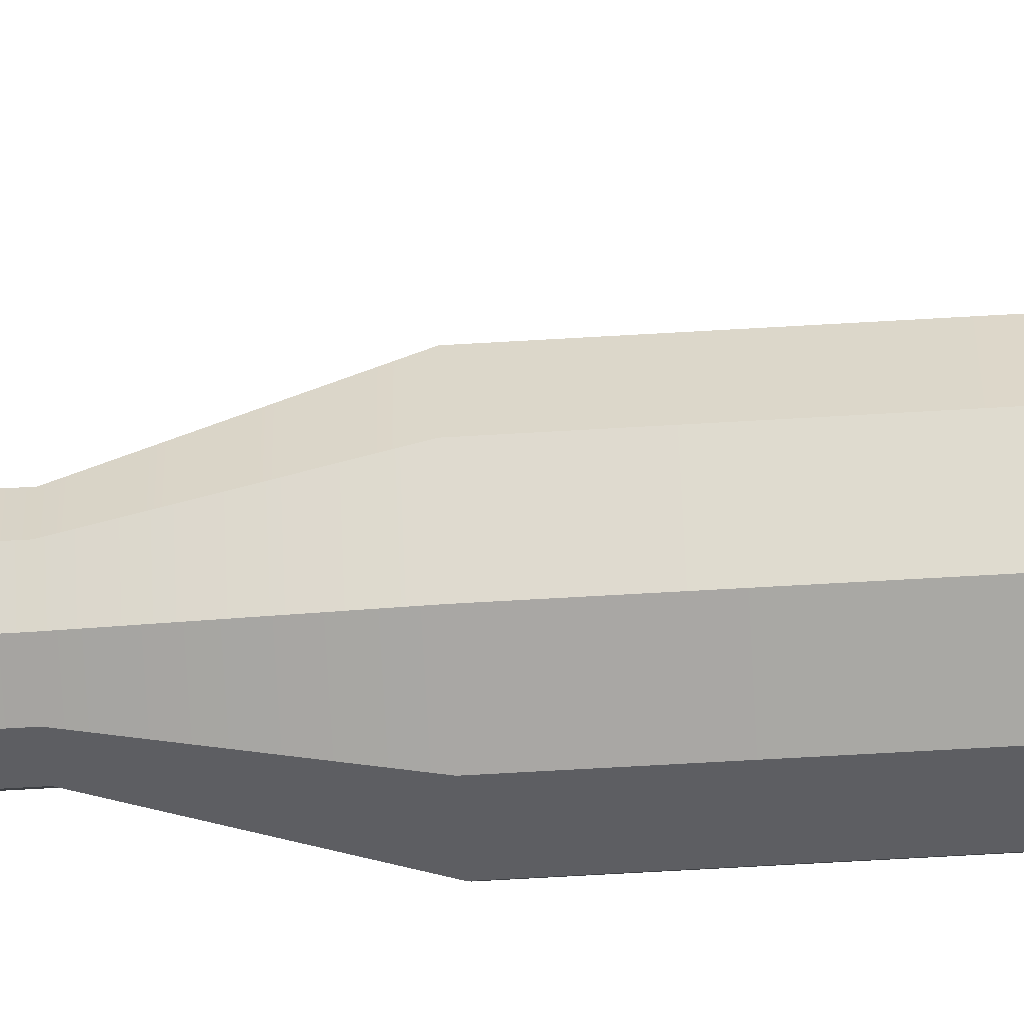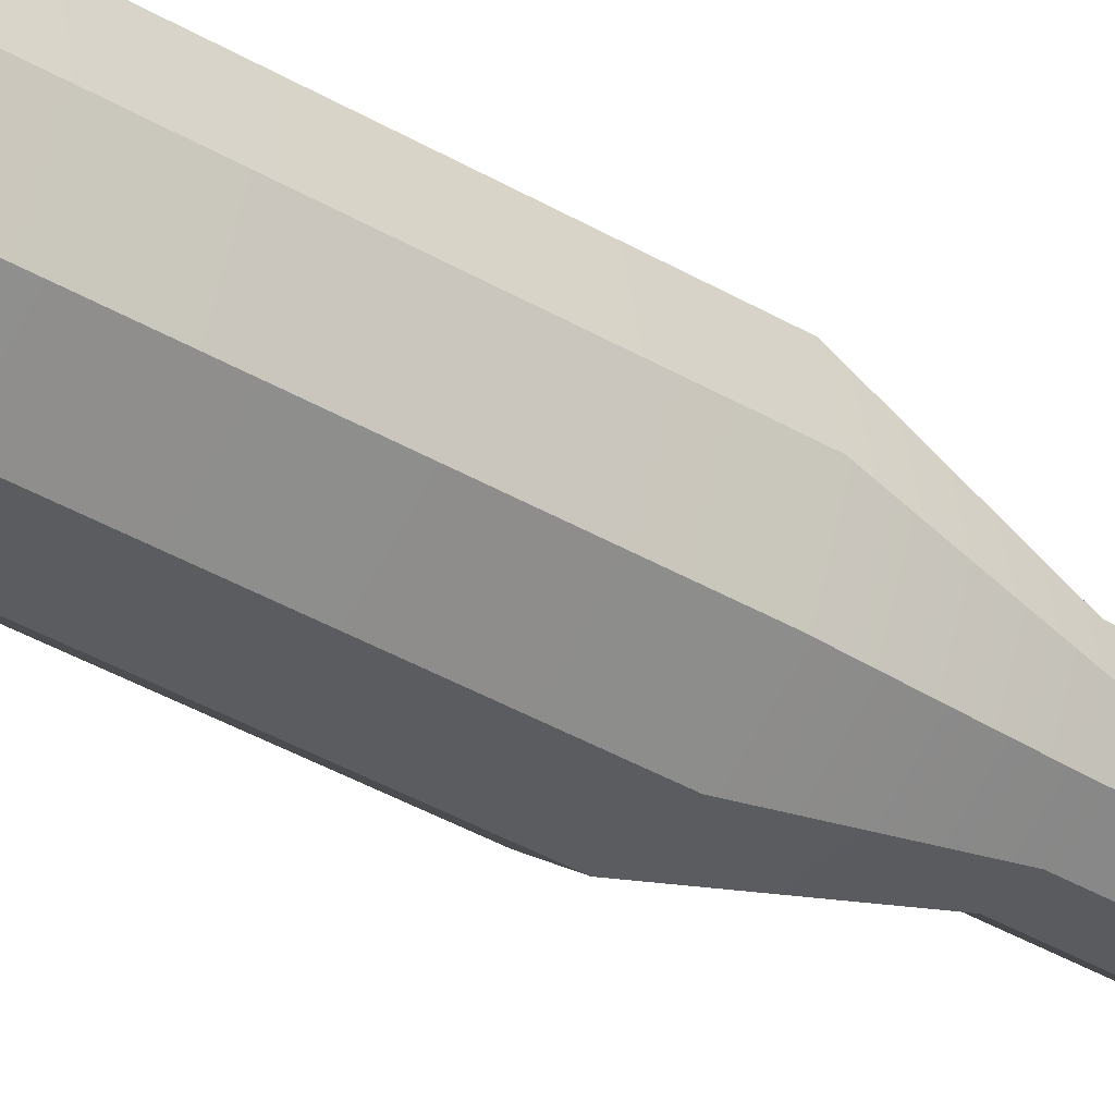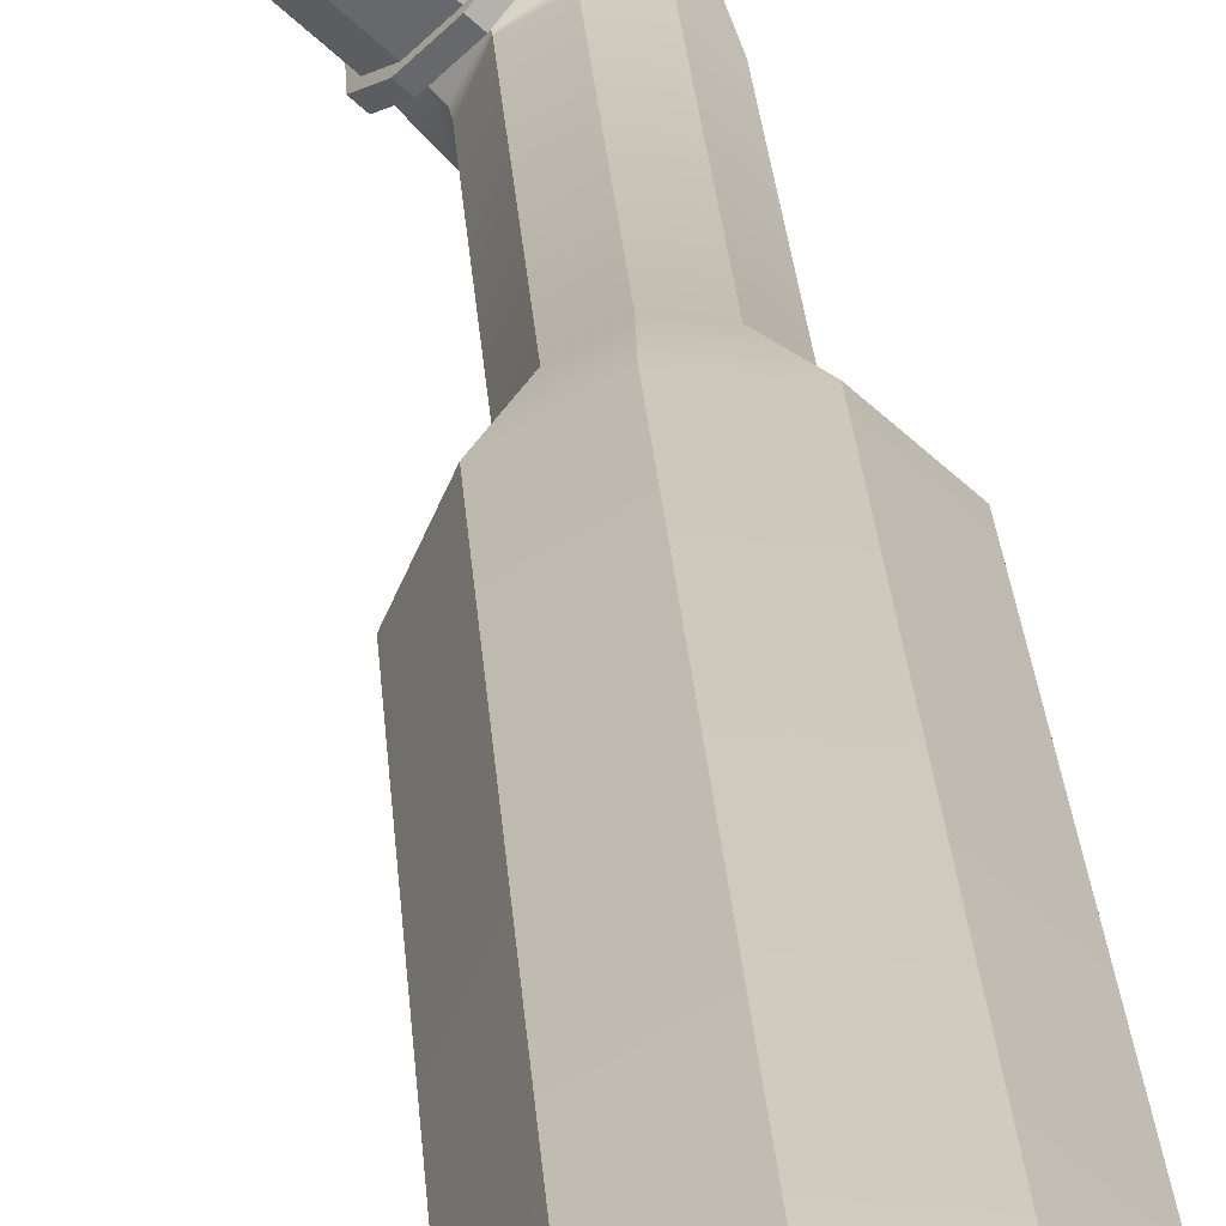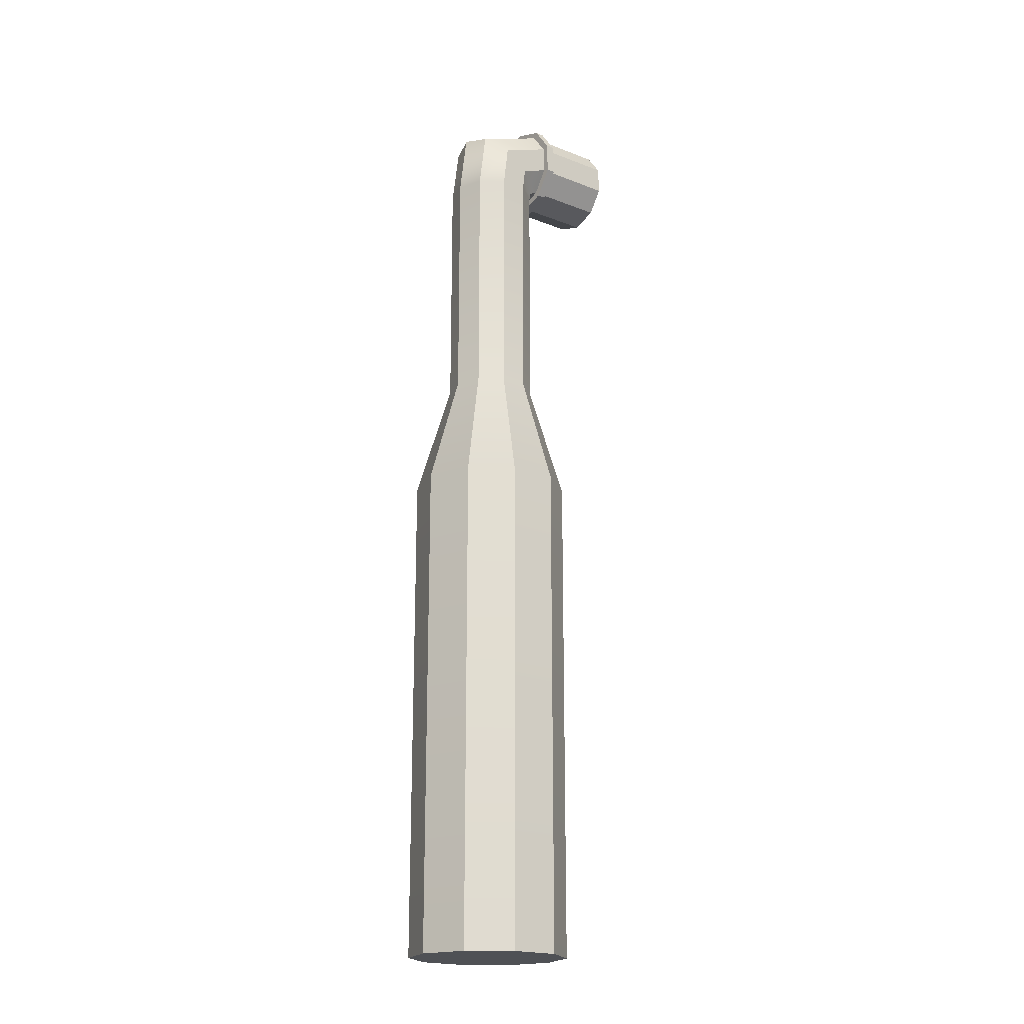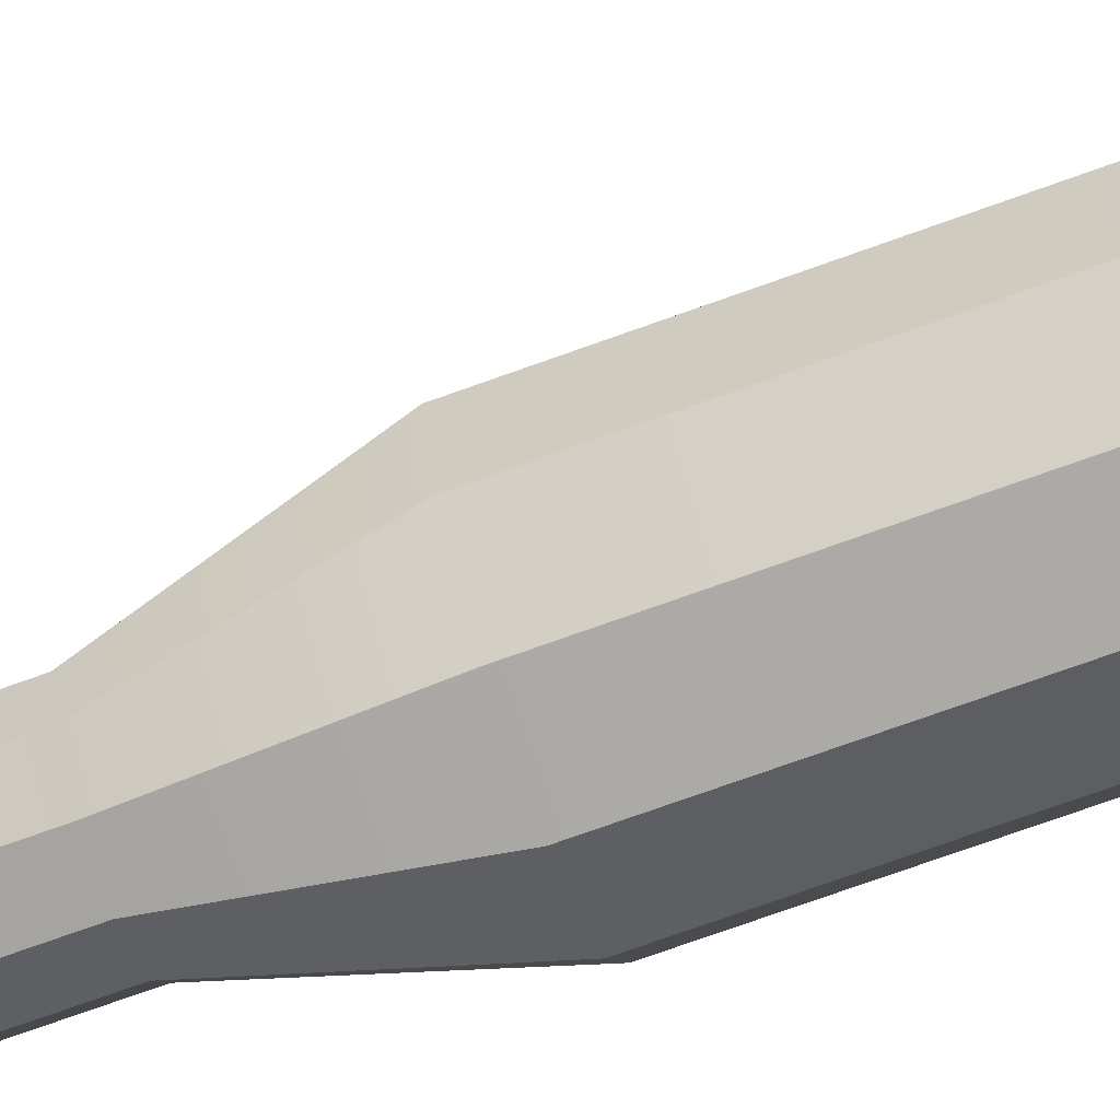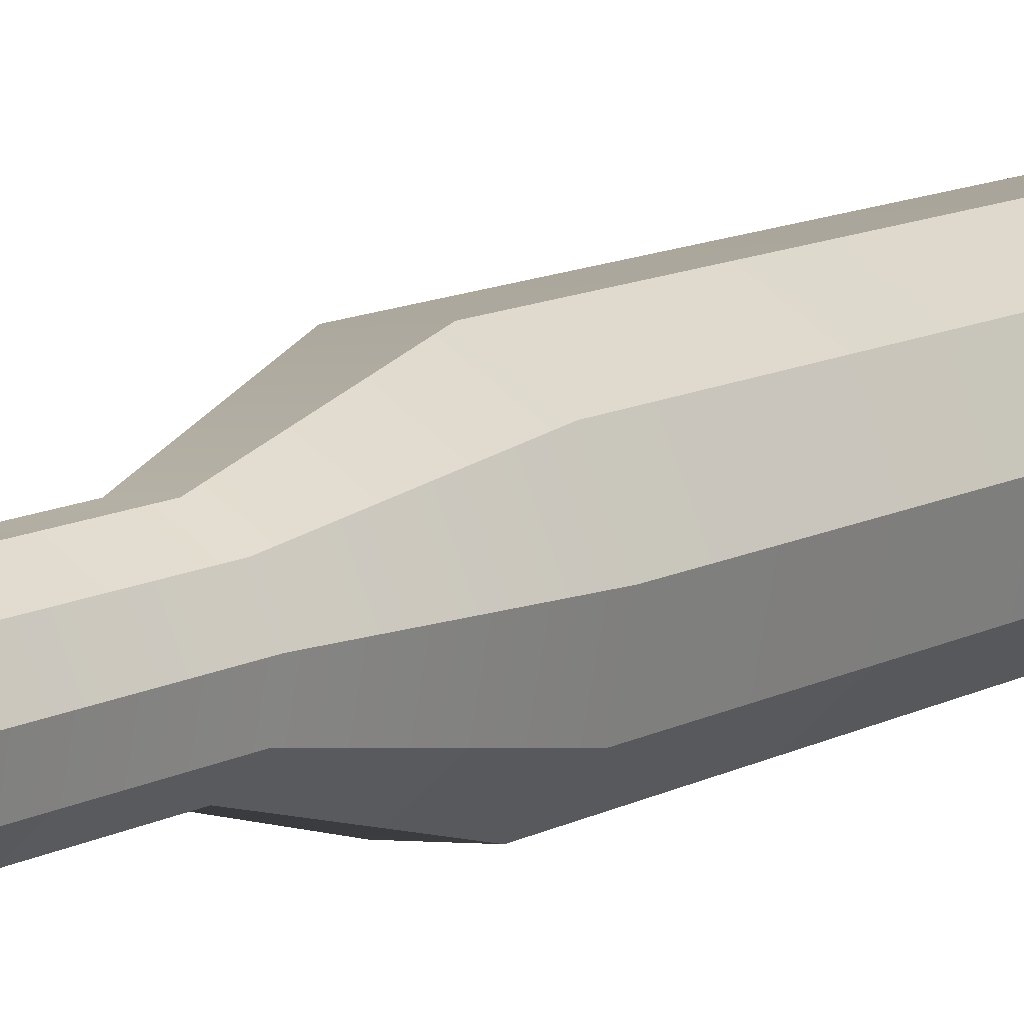
<metadata>
{"format":"obj","ext":"obj","renderer":"f3d","projection":"perspective","resolution":1024,"background":"white","views":[{"elev":-68.8,"azim":-86.7,"up":"+Z"},{"elev":-41.4,"azim":55.0,"up":"+Z"},{"elev":24.0,"azim":-3.6,"up":"+Z"},{"elev":-19.5,"azim":-175.5,"up":"+Y"},{"elev":-71.2,"azim":-70.0,"up":"+Z"},{"elev":10.8,"azim":-143.9,"up":"+Z"}]}
</metadata>
<code>
g default
v -3.133 1.384 0.2992
v -3.153 1.384 0.3015
v -3.169 1.384 0.3155
v -3.173 1.384 0.3357
v -3.164 1.384 0.3545
v -3.146 1.384 0.3647
v -3.126 1.384 0.3624
v -3.11 1.384 0.3484
v -3.106 1.384 0.3281
v -3.115 1.384 0.3094
v -3.136 1.643 0.3135
v -3.147 1.643 0.3148
v -3.156 1.643 0.3227
v -3.158 1.643 0.3341
v -3.153 1.643 0.3447
v -3.143 1.643 0.3504
v -3.132 1.643 0.3491
v -3.123 1.643 0.3412
v -3.121 1.643 0.3298
v -3.126 1.643 0.3192
v -3.14 1.384 0.3319
v -3.133 1.594 0.2992
v -3.153 1.594 0.3015
v -3.169 1.594 0.3155
v -3.173 1.594 0.3357
v -3.164 1.594 0.3545
v -3.146 1.594 0.3647
v -3.126 1.594 0.3624
v -3.11 1.594 0.3484
v -3.106 1.594 0.3281
v -3.115 1.594 0.3094
v -3.161 1.783 0.3363
v -3.166 1.773 0.3315
v -3.166 1.762 0.3317
v -3.161 1.752 0.337
v -3.154 1.749 0.3452
v -3.146 1.752 0.3532
v -3.142 1.762 0.3581
v -3.141 1.773 0.3579
v -3.146 1.783 0.3526
v -3.153 1.786 0.3444
v -3.136 1.746 0.3135
v -3.147 1.746 0.3148
v -3.156 1.746 0.3227
v -3.158 1.746 0.3341
v -3.153 1.746 0.3447
v -3.143 1.746 0.3504
v -3.132 1.746 0.3491
v -3.123 1.746 0.3412
v -3.121 1.746 0.3298
v -3.126 1.746 0.3192
v -3.138 1.771 0.3156
v -3.128 1.773 0.3215
v -3.123 1.771 0.3319
v -3.125 1.764 0.3427
v -3.133 1.757 0.3499
v -3.144 1.75 0.3507
v -3.153 1.748 0.3447
v -3.159 1.75 0.3344
v -3.157 1.757 0.3235
v -3.149 1.764 0.3164
v -3.164 1.783 0.3389
v -3.168 1.773 0.3341
v -3.169 1.762 0.3343
v -3.164 1.752 0.3395
v -3.157 1.749 0.3478
v -3.149 1.752 0.3558
v -3.144 1.762 0.3607
v -3.144 1.773 0.3604
v -3.149 1.783 0.3552
v -3.156 1.786 0.347
v -3.162 1.785 0.3351
v -3.167 1.774 0.3295
v -3.17 1.774 0.3321
v -3.165 1.785 0.3376
v -3.168 1.761 0.3297
v -3.17 1.761 0.3323
v -3.163 1.75 0.3358
v -3.165 1.75 0.3383
v -3.154 1.746 0.3452
v -3.157 1.746 0.3478
v -3.145 1.75 0.3545
v -3.148 1.75 0.3571
v -3.14 1.761 0.3601
v -3.143 1.761 0.3627
v -3.139 1.774 0.3599
v -3.142 1.774 0.3624
v -3.145 1.785 0.3538
v -3.147 1.785 0.3564
v -3.153 1.789 0.3444
v -3.156 1.789 0.3469
v -3.187 1.784 0.3604
v -3.192 1.774 0.3555
v -3.18 1.769 0.3688
v -3.192 1.763 0.3558
v -3.188 1.753 0.361
v -3.18 1.75 0.3692
v -3.173 1.753 0.3773
v -3.168 1.763 0.3821
v -3.168 1.774 0.3819
v -3.172 1.784 0.3767
v -3.179 1.787 0.3685
g pCylinder1
f 22 23 12 11
f 23 24 13 12
f 24 25 14 13
f 25 26 15 14
f 26 27 16 15
f 27 28 17 16
f 28 29 18 17
f 29 30 19 18
f 30 31 20 19
f 31 22 11 20
f 2 1 21
f 3 2 21
f 4 3 21
f 5 4 21
f 6 5 21
f 7 6 21
f 8 7 21
f 9 8 21
f 10 9 21
f 1 10 21
f 92 93 94
f 93 95 94
f 95 96 94
f 96 97 94
f 97 98 94
f 98 99 94
f 99 100 94
f 100 101 94
f 101 102 94
f 102 92 94
f 1 2 23 22
f 2 3 24 23
f 3 4 25 24
f 4 5 26 25
f 5 6 27 26
f 6 7 28 27
f 7 8 29 28
f 8 9 30 29
f 9 10 31 30
f 10 1 22 31
f 42 43 61 52
f 43 44 60 61
f 44 45 59 60
f 45 46 58 59
f 46 47 57 58
f 47 48 56 57
f 48 49 55 56
f 49 50 54 55
f 50 51 53 54
f 51 42 52 53
f 11 12 43 42
f 12 13 44 43
f 13 14 45 44
f 14 15 46 45
f 15 16 47 46
f 16 17 48 47
f 17 18 49 48
f 18 19 50 49
f 19 20 51 50
f 20 11 42 51
f 53 52 32 41
f 54 53 41 40
f 55 54 40 39
f 56 55 39 38
f 57 56 38 37
f 58 57 37 36
f 59 58 36 35
f 60 59 35 34
f 61 60 34 33
f 52 61 33 32
f 72 73 74 75
f 73 76 77 74
f 76 78 79 77
f 78 80 81 79
f 80 82 83 81
f 82 84 85 83
f 84 86 87 85
f 86 88 89 87
f 88 90 91 89
f 90 72 75 91
f 32 33 73 72
f 63 62 75 74
f 33 34 76 73
f 64 63 74 77
f 34 35 78 76
f 65 64 77 79
f 35 36 80 78
f 66 65 79 81
f 36 37 82 80
f 67 66 81 83
f 37 38 84 82
f 68 67 83 85
f 38 39 86 84
f 69 68 85 87
f 39 40 88 86
f 70 69 87 89
f 40 41 90 88
f 71 70 89 91
f 41 32 72 90
f 62 71 91 75
f 62 63 93 92
f 63 64 95 93
f 64 65 96 95
f 65 66 97 96
f 66 67 98 97
f 67 68 99 98
f 68 69 100 99
f 69 70 101 100
f 70 71 102 101
f 71 62 92 102

</code>
